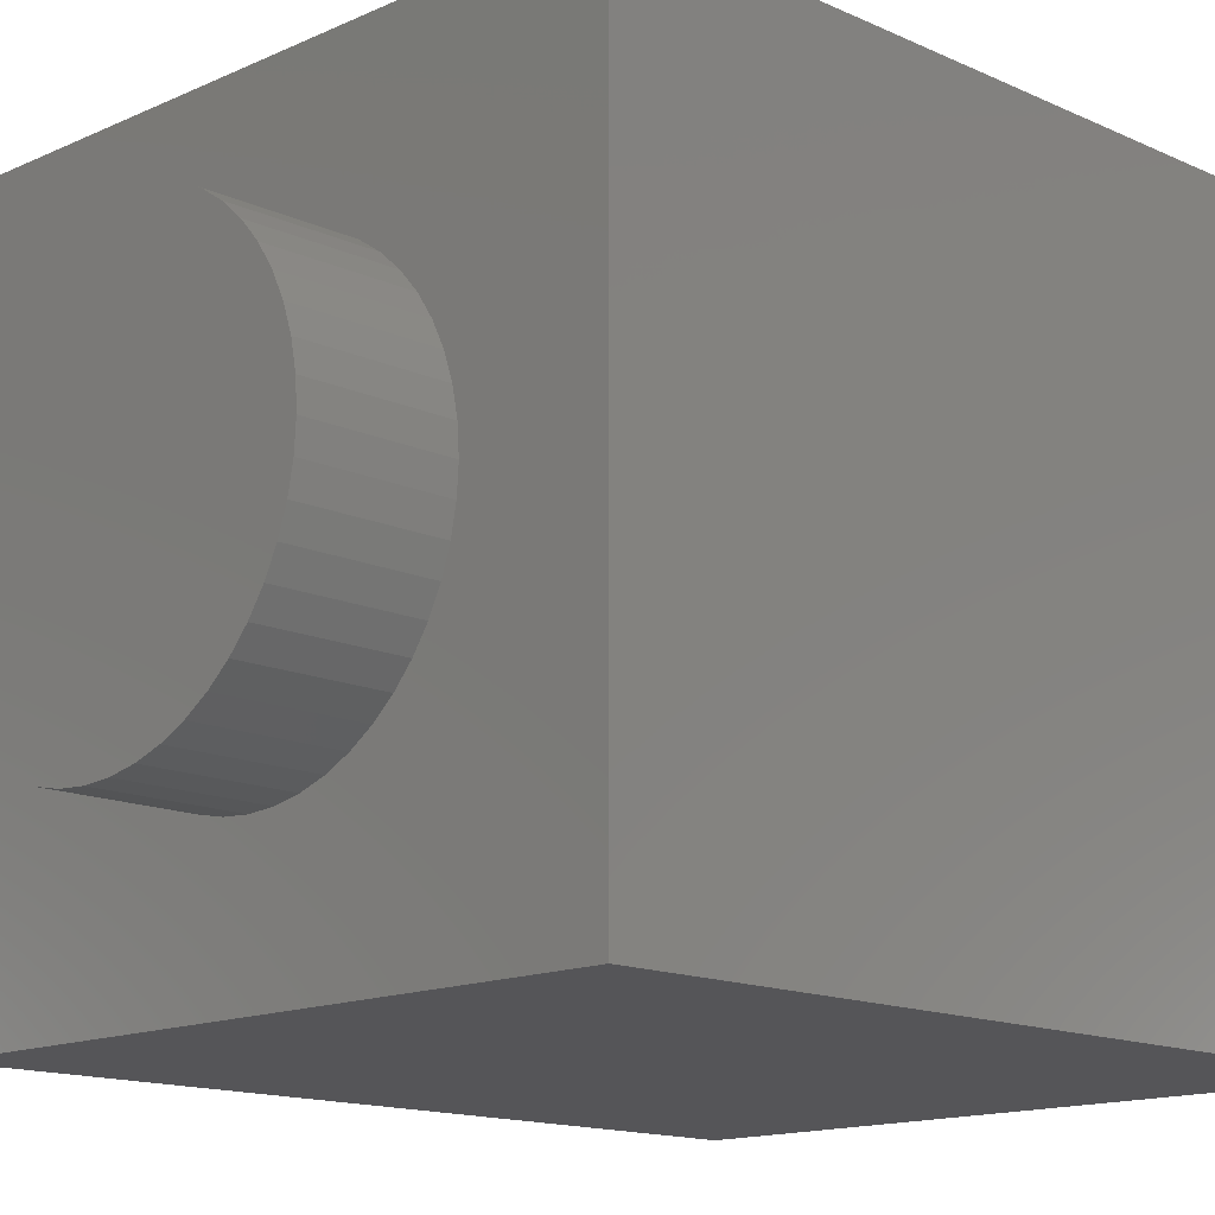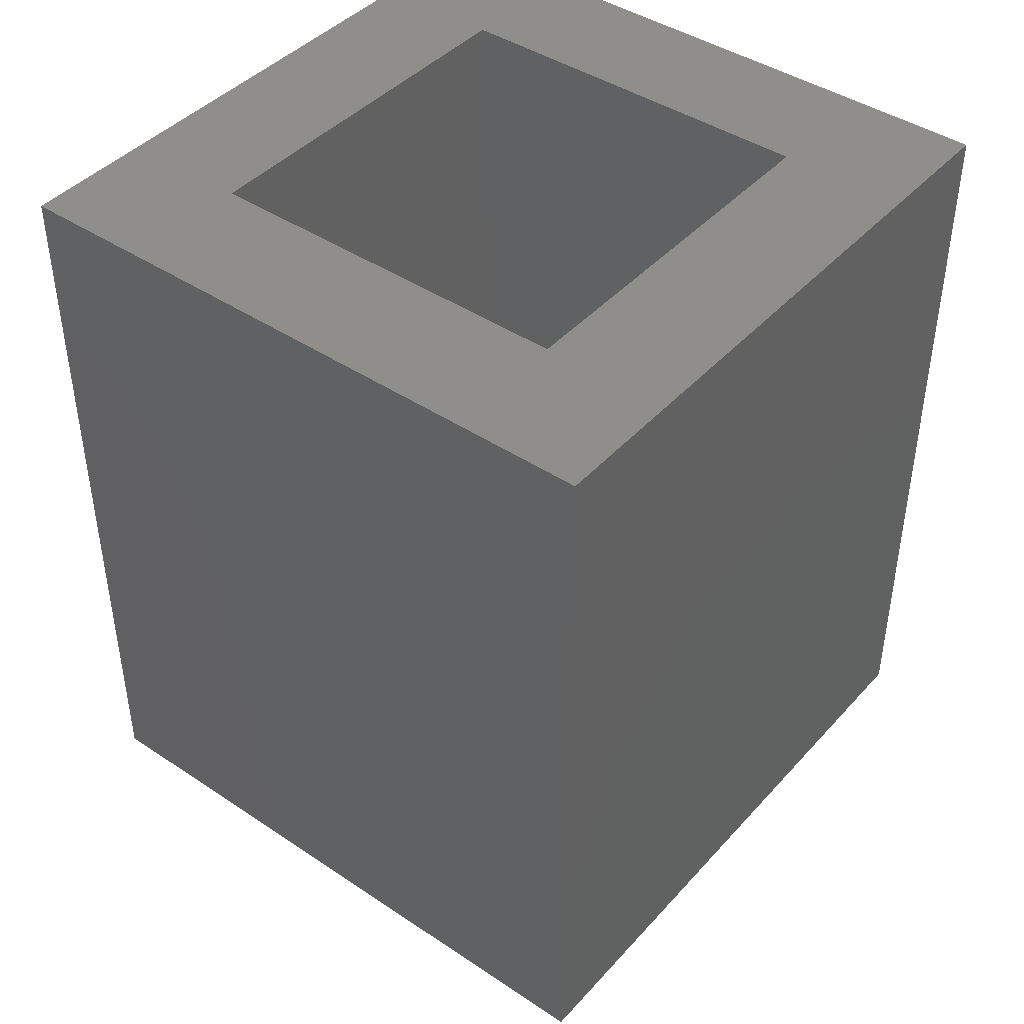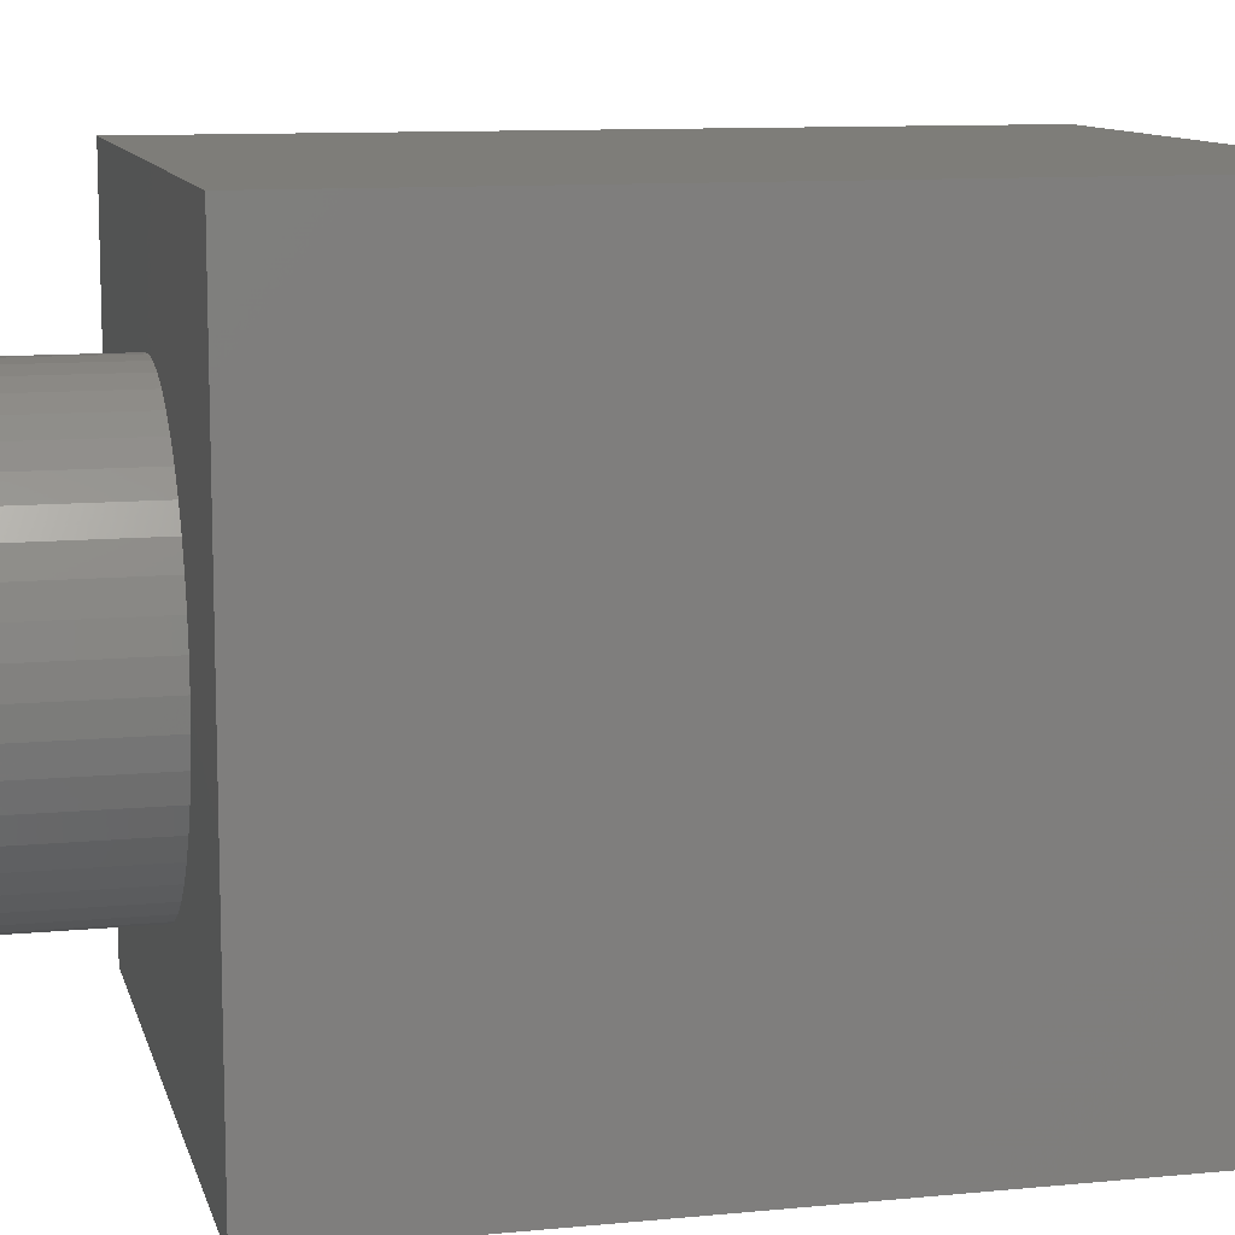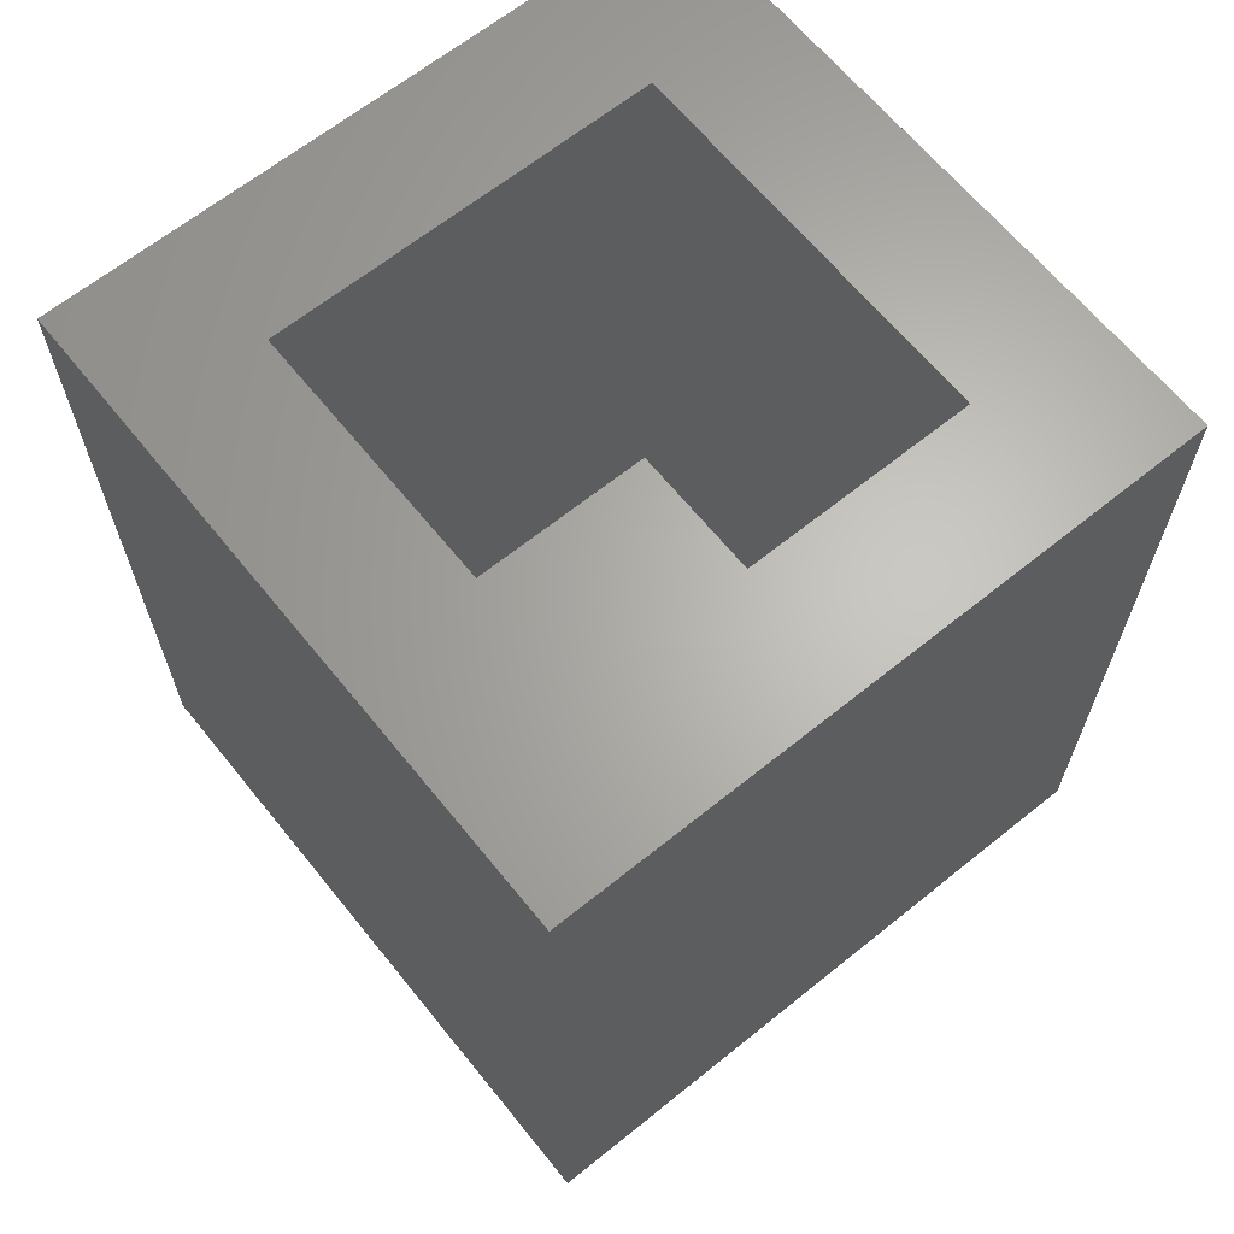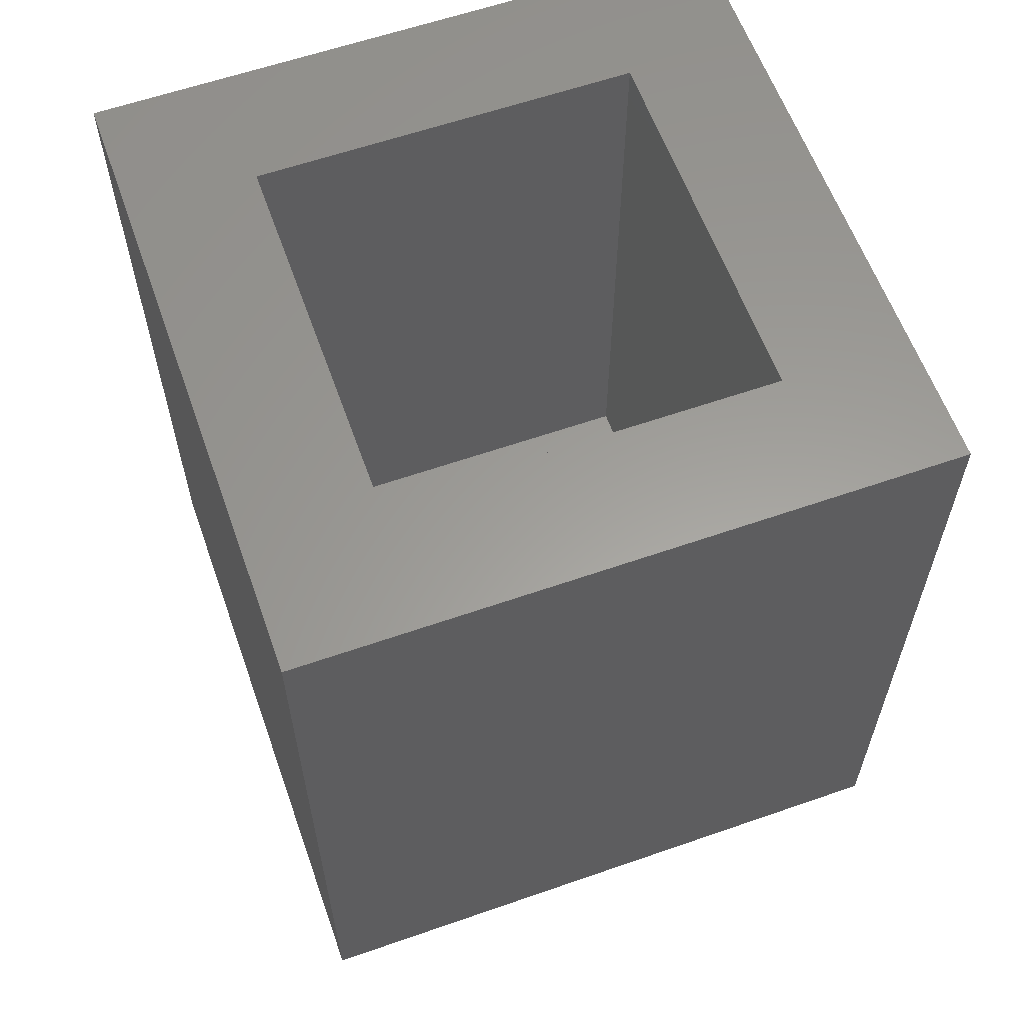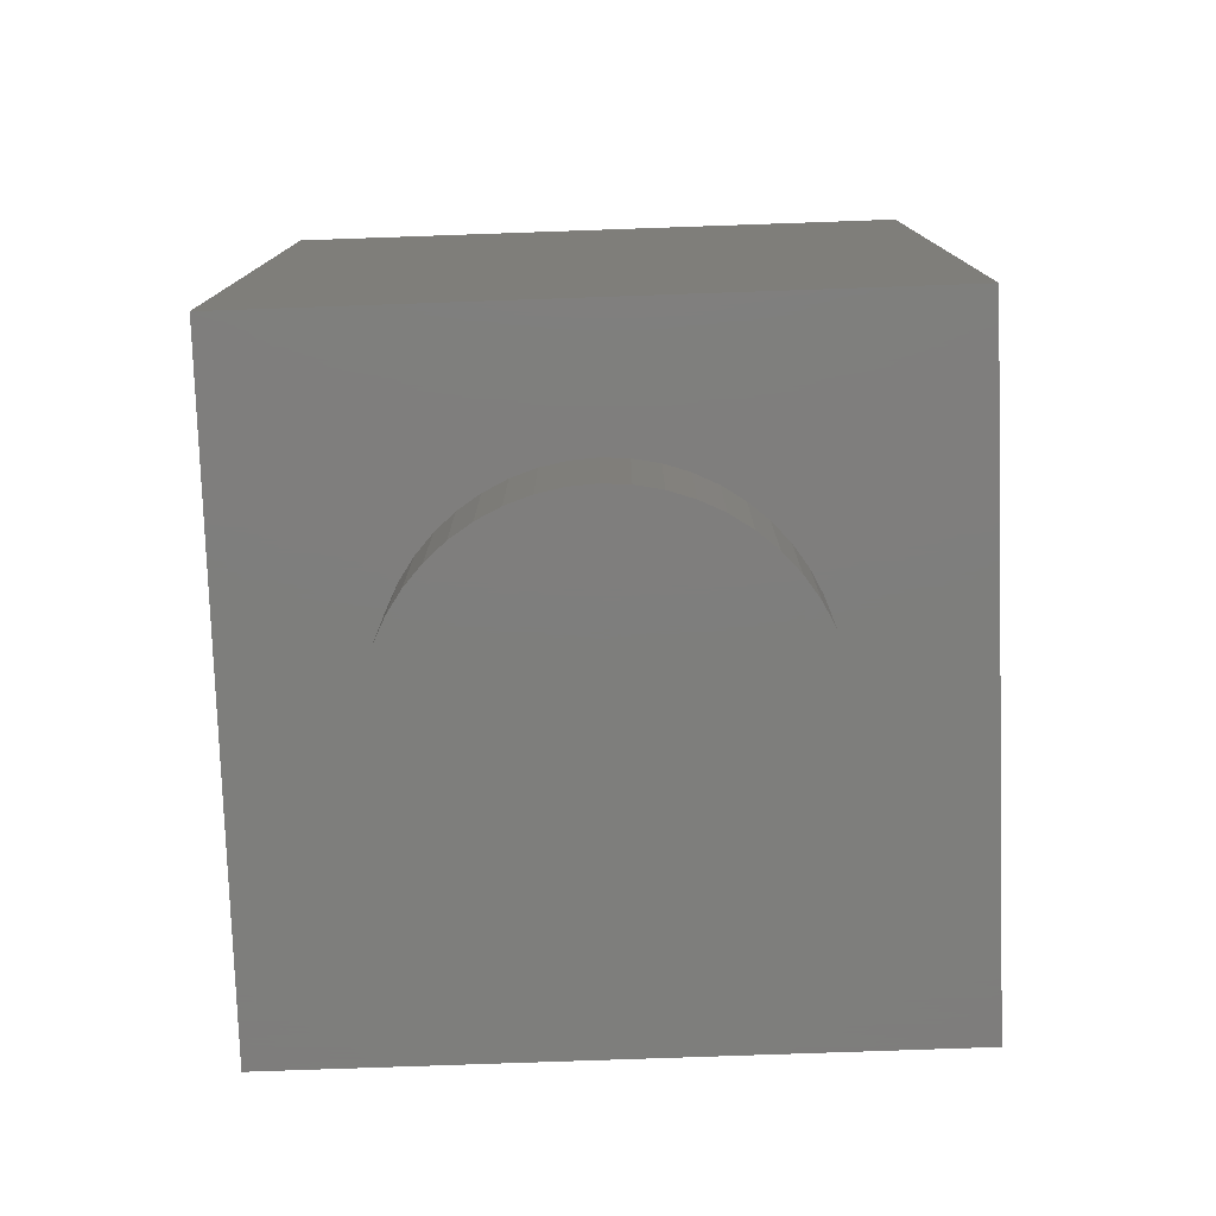
<metadata>
{"format":"stl","ext":"stl","renderer":"f3d","projection":"perspective","resolution":1024,"background":"white","views":[{"elev":-14.3,"azim":44.9,"up":"+Z"},{"elev":43.0,"azim":128.4,"up":"+Y"},{"elev":10.6,"azim":76.3,"up":"+Z"},{"elev":65.1,"azim":51.0,"up":"+Y"},{"elev":60.5,"azim":160.4,"up":"+Y"},{"elev":-77.9,"azim":-88.0,"up":"+Y"}]}
</metadata>
<code>
# stl→obj: 113 verts, 172 faces
v -9.6 6.4 9.6
v 9.6 6.4 9.6
v 9.6 6.4 -9.6
v -9.6 6.4 -9.6
v -9.6 38.4 9.6
v 9.6 38.4 9.6
v -9.6 38.4 -9.6
v 9.6 38.4 -9.6
v 16 38.4 16
v -16 38.4 16
v -16 38.4 -16
v 16 38.4 -16
v -16 0 16
v 16 0 -16
v 16 0 16
v -16 0 -16
v 9.517 0 1.253
v 9.6 -6.4 0
v 9.6 0 0
v 9.517 -6.4 1.253
v 9.273 0 2.485
v 9.273 -6.4 2.485
v 8.869 0 3.674
v 8.869 -6.4 3.674
v 8.314 0 4.8
v 8.314 -6.4 4.8
v 7.617 0 5.845
v 7.617 -6.4 5.845
v 6.788 0 6.788
v 6.788 -6.4 6.788
v 5.845 0 7.617
v 5.845 -6.4 7.617
v 4.8 0 8.314
v 4.8 -6.4 8.314
v 3.674 0 8.869
v 3.674 -6.4 8.869
v 2.485 0 9.273
v 2.485 -6.4 9.273
v 1.253 0 9.517
v 1.253 -6.4 9.517
v 0 0 9.6
v 0 -6.4 9.6
v -1.253 0 9.517
v -1.253 -6.4 9.517
v -2.485 0 9.273
v -2.485 -6.4 9.273
v -3.674 0 8.869
v -3.674 -6.4 8.869
v -4.8 0 8.314
v -4.8 -6.4 8.314
v -5.845 0 7.617
v -5.845 -6.4 7.617
v -6.788 0 6.788
v -6.788 -6.4 6.788
v -7.617 0 5.845
v -7.617 -6.4 5.845
v -8.314 0 4.8
v -8.314 -6.4 4.8
v -8.869 0 3.674
v -8.869 -6.4 3.674
v -9.273 0 2.485
v -9.273 -6.4 2.485
v -9.517 0 1.253
v -9.517 -6.4 1.253
v -9.6 0 0
v -9.6 -6.4 0
v -9.517 0 -1.253
v -9.517 -6.4 -1.253
v -9.273 0 -2.485
v -9.273 -6.4 -2.485
v -8.869 0 -3.674
v -8.869 -6.4 -3.674
v -8.314 0 -4.8
v -8.314 -6.4 -4.8
v -7.617 0 -5.845
v -7.617 -6.4 -5.845
v -6.788 0 -6.788
v -6.788 -6.4 -6.788
v -5.845 0 -7.617
v -5.845 -6.4 -7.617
v -4.8 0 -8.314
v -4.8 -6.4 -8.314
v -3.674 0 -8.869
v -3.674 -6.4 -8.869
v -2.485 0 -9.273
v -2.485 -6.4 -9.273
v -1.253 0 -9.517
v -1.253 -6.4 -9.517
v 0 0 -9.6
v 0 -6.4 -9.6
v 1.253 0 -9.517
v 1.253 -6.4 -9.517
v 2.485 0 -9.273
v 2.485 -6.4 -9.273
v 3.674 0 -8.869
v 3.674 -6.4 -8.869
v 4.8 0 -8.314
v 4.8 -6.4 -8.314
v 5.845 0 -7.617
v 5.845 -6.4 -7.617
v 6.788 0 -6.788
v 6.788 -6.4 -6.788
v 7.617 0 -5.845
v 7.617 -6.4 -5.845
v 8.314 0 -4.8
v 8.314 -6.4 -4.8
v 8.869 0 -3.674
v 8.869 -6.4 -3.674
v 9.273 0 -2.485
v 9.273 -6.4 -2.485
v 9.517 0 -1.253
v 9.517 -6.4 -1.253
v 0 -6.4 0
f 1 2 3
f 3 4 1
f 1 5 6
f 6 2 1
f 4 7 5
f 5 1 4
f 3 8 7
f 7 4 3
f 2 6 8
f 8 3 2
f 9 6 5
f 5 10 9
f 10 5 7
f 7 11 10
f 11 7 8
f 8 12 11
f 12 8 6
f 6 9 12
f 13 14 15
f 14 13 16
f 13 9 10
f 9 13 15
f 16 10 11
f 10 16 13
f 14 11 12
f 11 14 16
f 15 12 9
f 12 15 14
f 17 18 19
f 18 17 20
f 21 20 17
f 20 21 22
f 23 22 21
f 22 23 24
f 25 24 23
f 24 25 26
f 27 26 25
f 26 27 28
f 29 28 27
f 28 29 30
f 31 30 29
f 30 31 32
f 33 32 31
f 32 33 34
f 35 34 33
f 34 35 36
f 37 36 35
f 36 37 38
f 39 38 37
f 38 39 40
f 41 40 39
f 40 41 42
f 43 42 41
f 42 43 44
f 45 44 43
f 44 45 46
f 47 46 45
f 46 47 48
f 49 48 47
f 48 49 50
f 51 50 49
f 50 51 52
f 53 52 51
f 52 53 54
f 55 54 53
f 54 55 56
f 57 56 55
f 56 57 58
f 59 58 57
f 58 59 60
f 61 60 59
f 60 61 62
f 63 62 61
f 62 63 64
f 65 64 63
f 64 65 66
f 67 66 65
f 66 67 68
f 69 68 67
f 68 69 70
f 71 70 69
f 70 71 72
f 73 72 71
f 72 73 74
f 75 74 73
f 74 75 76
f 77 76 75
f 76 77 78
f 79 78 77
f 78 79 80
f 81 80 79
f 80 81 82
f 83 82 81
f 82 83 84
f 85 84 83
f 84 85 86
f 87 86 85
f 86 87 88
f 89 88 87
f 88 89 90
f 91 90 89
f 90 91 92
f 93 92 91
f 92 93 94
f 95 94 93
f 94 95 96
f 97 96 95
f 96 97 98
f 99 98 97
f 98 99 100
f 101 100 99
f 100 101 102
f 103 102 101
f 102 103 104
f 105 104 103
f 104 105 106
f 107 106 105
f 106 107 108
f 109 108 107
f 108 109 110
f 111 110 109
f 110 111 112
f 19 112 111
f 112 19 18
f 18 20 113
f 20 22 113
f 22 24 113
f 24 26 113
f 26 28 113
f 28 30 113
f 30 32 113
f 32 34 113
f 34 36 113
f 36 38 113
f 38 40 113
f 40 42 113
f 42 44 113
f 44 46 113
f 46 48 113
f 48 50 113
f 50 52 113
f 52 54 113
f 54 56 113
f 56 58 113
f 58 60 113
f 60 62 113
f 62 64 113
f 64 66 113
f 66 68 113
f 68 70 113
f 70 72 113
f 72 74 113
f 74 76 113
f 76 78 113
f 78 80 113
f 80 82 113
f 82 84 113
f 84 86 113
f 86 88 113
f 88 90 113
f 90 92 113
f 92 94 113
f 94 96 113
f 96 98 113
f 98 100 113
f 100 102 113
f 102 104 113
f 104 106 113
f 106 108 113
f 108 110 113
f 110 112 113
f 112 18 113

</code>
